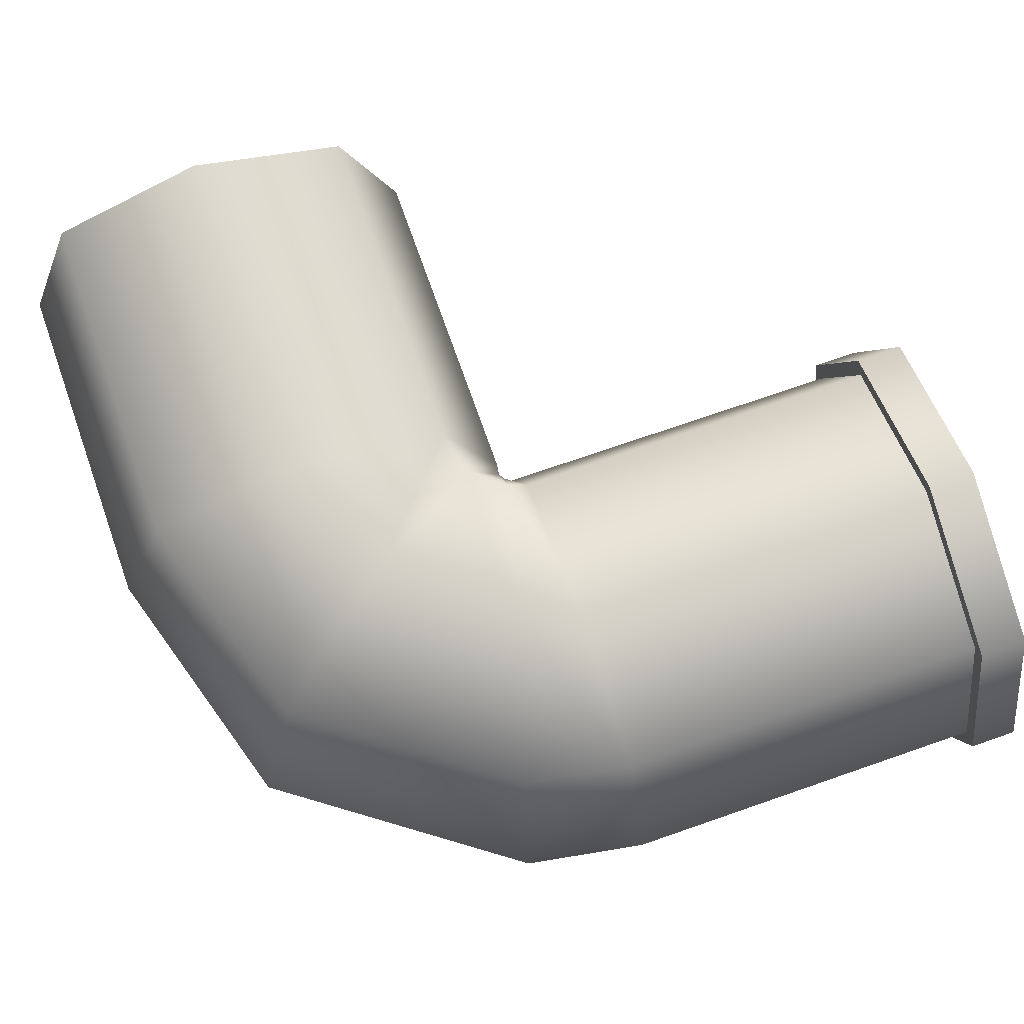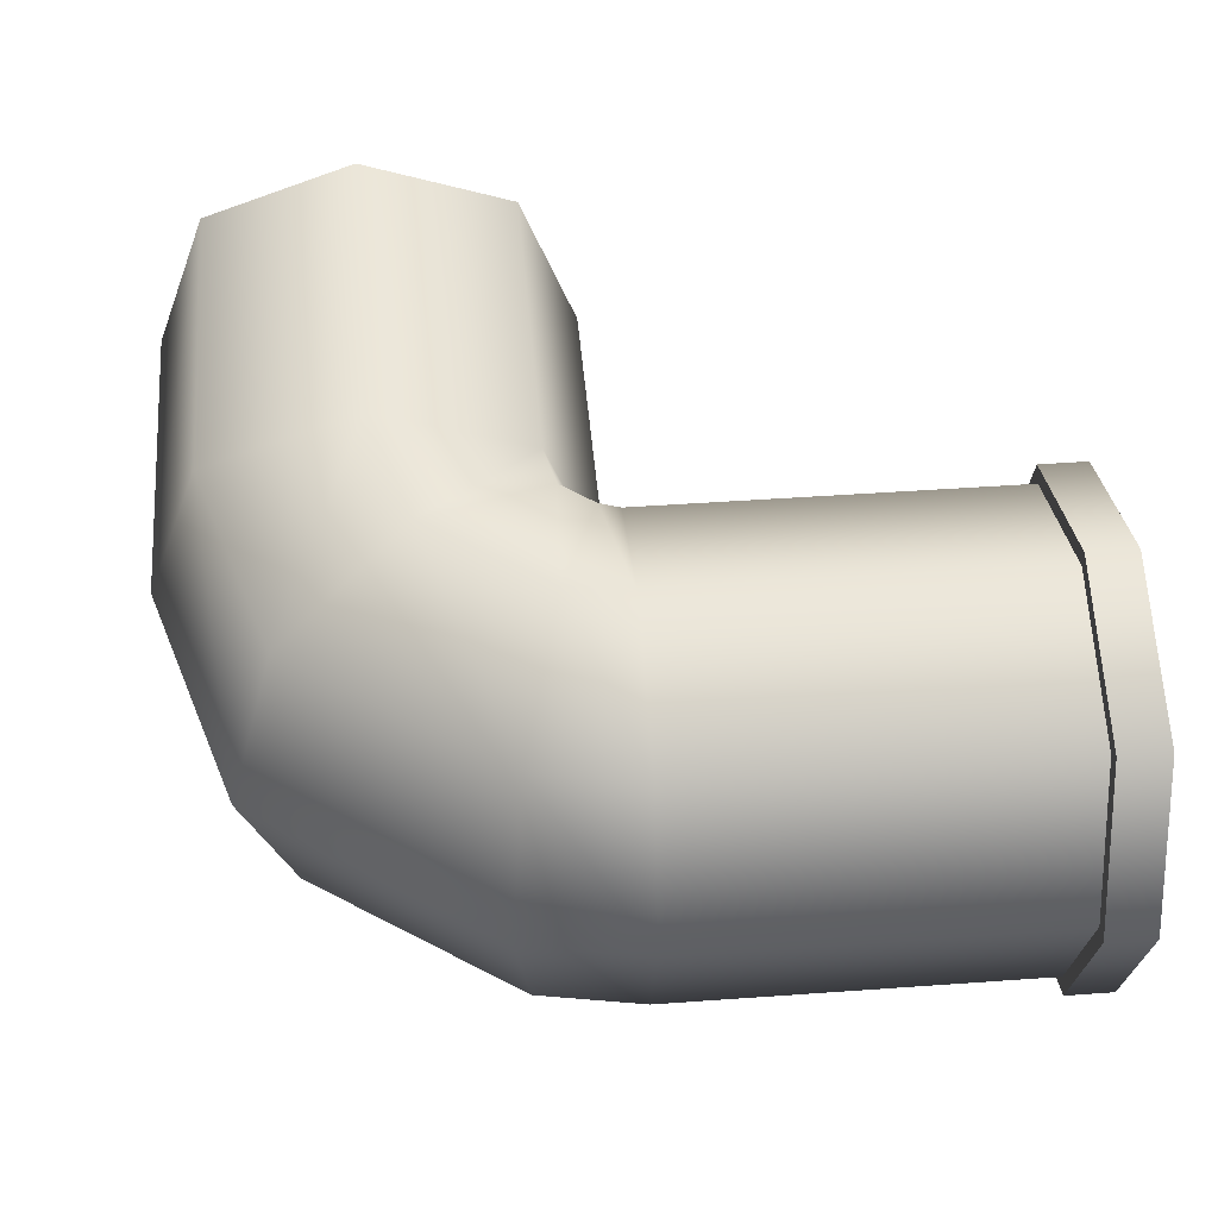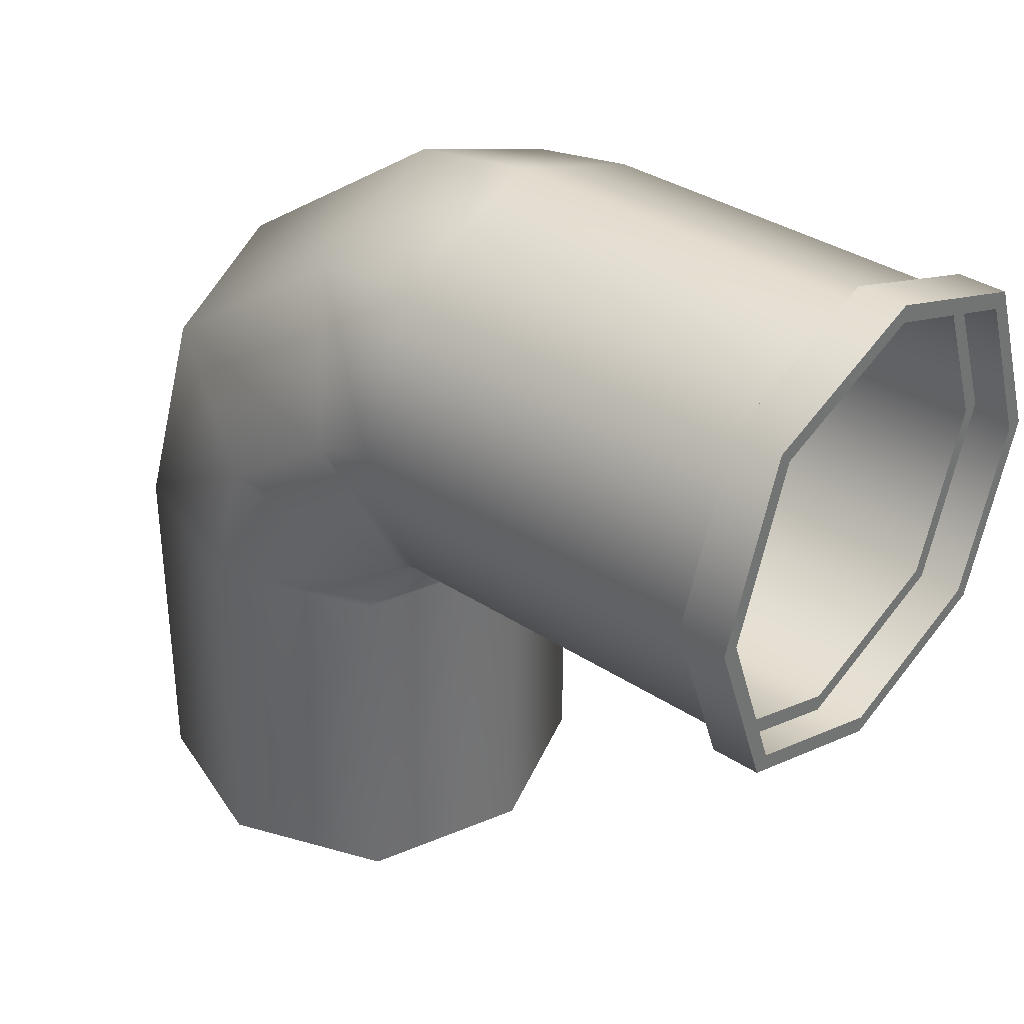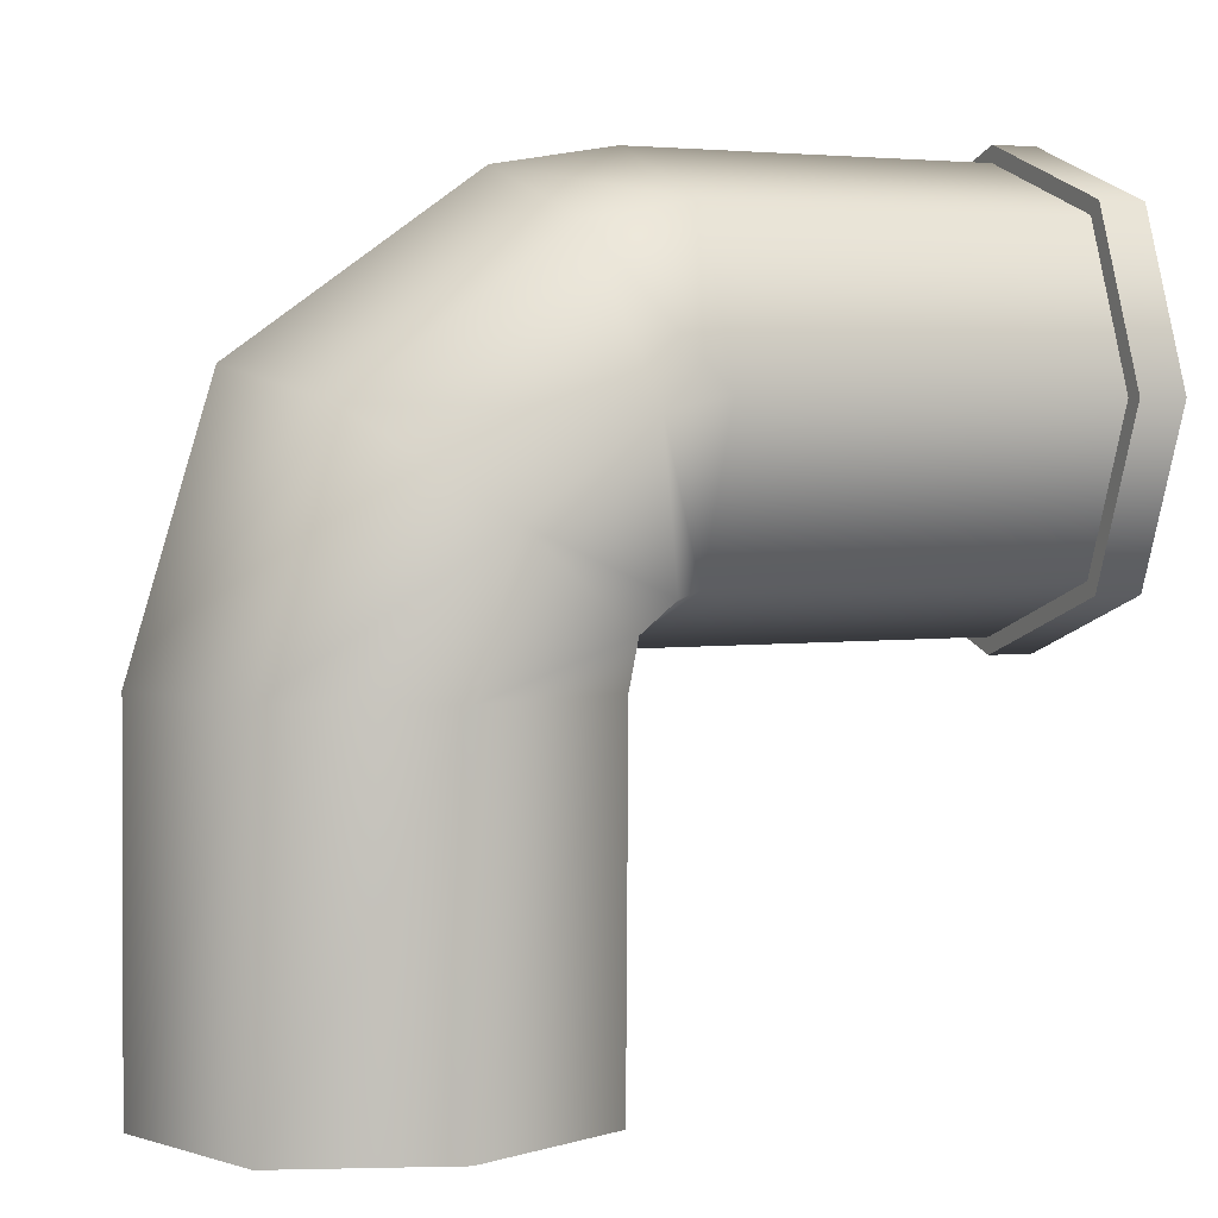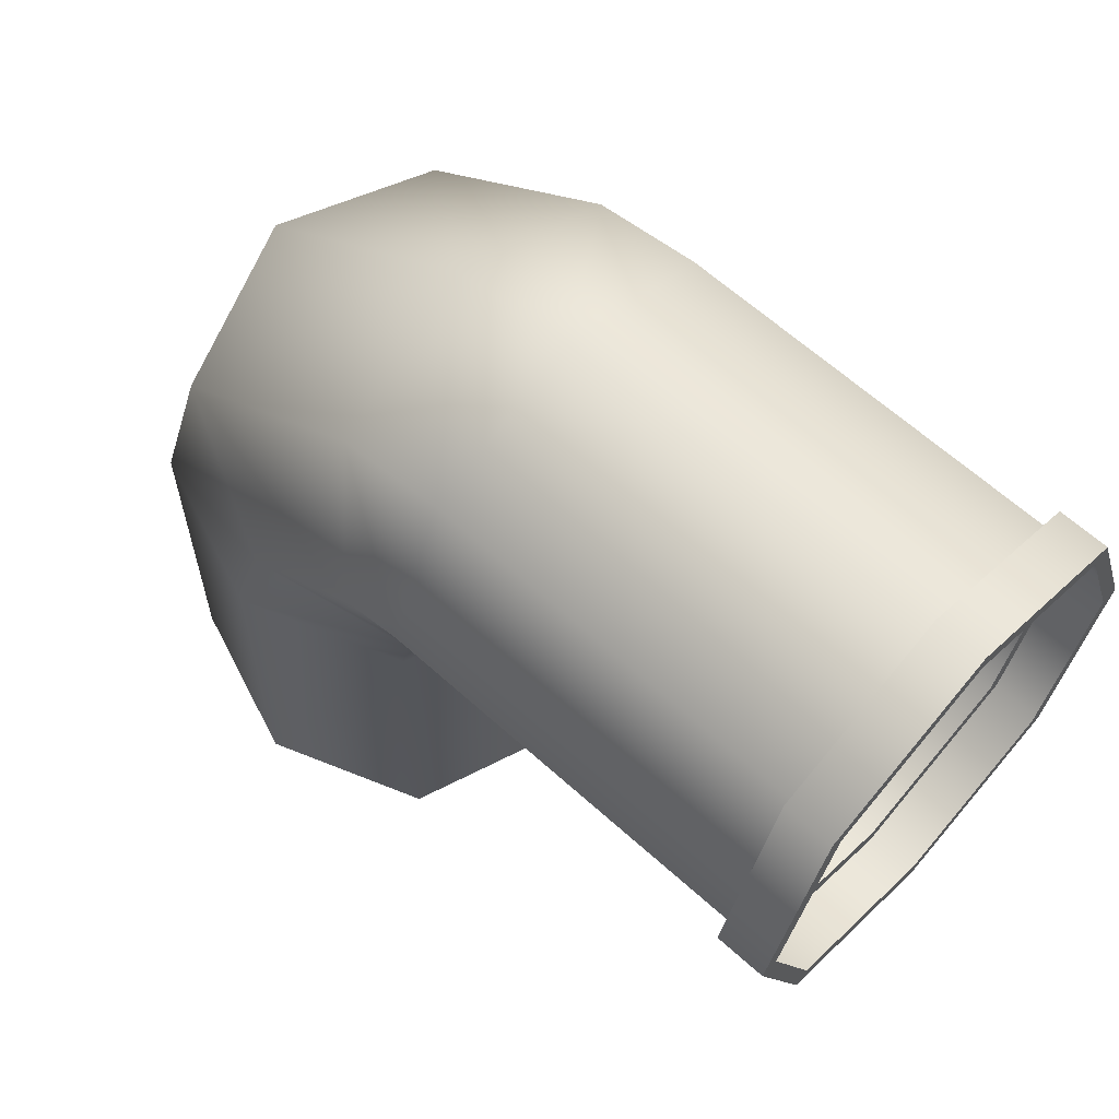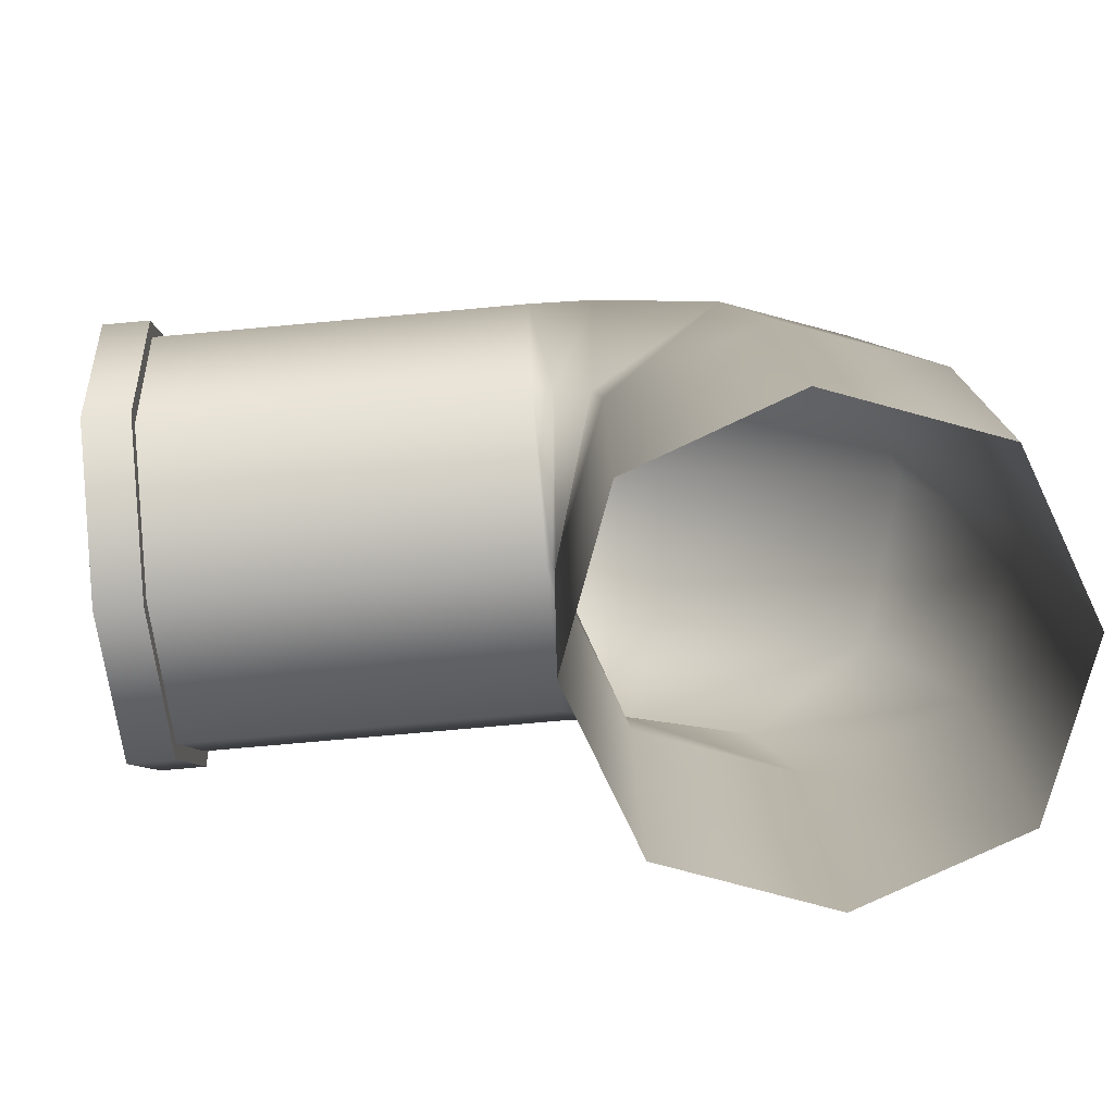
<metadata>
{"format":"obj","ext":"obj","renderer":"f3d","projection":"perspective","resolution":1024,"background":"white","views":[{"elev":72.9,"azim":160.9,"up":"+Z"},{"elev":47.4,"azim":175.4,"up":"+Z"},{"elev":35.7,"azim":-139.3,"up":"+Y"},{"elev":3.3,"azim":155.1,"up":"+Y"},{"elev":63.3,"azim":-137.6,"up":"+Y"},{"elev":-76.5,"azim":5.1,"up":"+Y"}]}
</metadata>
<code>
g default
v -0.5718 -0.5 0.5
v -0.5718 0.5 0.5
v -0.5718 0.5 -0.5
v -0.5718 -0.5 -0.5
v -1.911 -0 0.6846
v -1.911 -0.5 0.5
v -0.5718 0 0.6846
v -1.911 0.5 0.5
v -1.911 0.6845 0
v -0.5718 0.6845 0
v -1.911 0.5 -0.5
v -1.911 -0 -0.6846
v -0.5718 0 -0.6846
v -1.911 -0.5 -0.5
v -1.911 -0.6845 0
v -0.5718 -0.6845 0
v -0.5058 -0.5229 0.5
v -0.3718 -0.04121 0.6846
v -0.5552 -0.7007 0
v -0.5058 -0.5229 -0.5
v -0.3718 -0.04121 -0.6846
v -0.2378 0.4405 -0.5
v -0.1883 0.6183 0
v -0.2378 0.4405 0.5
v -0.3945 -0.6121 0.5
v 0.01049 -0.3189 0.6846
v -0.544 -0.7203 0
v -0.3945 -0.6121 -0.5
v 0.01049 -0.3189 -0.6846
v 0.4155 -0.02564 -0.5
v 0.5649 0.08258 0
v 0.4155 -0.02564 0.5
v -0.3643 -0.7585 0.5
v 0.1357 -0.7539 0.6846
v -0.5488 -0.7603 0
v -0.3643 -0.7585 -0.5
v 0.1357 -0.7539 -0.6846
v 0.6356 -0.7492 -0.5
v 0.8202 -0.7475 0
v 0.6356 -0.7492 0.5
v -0.3568 -1.885 0.5
v -0.5413 -1.885 -0
v -0.3568 -1.885 -0.5
v 0.1431 -1.884 -0.6846
v 0.6431 -1.883 -0.5
v 0.8276 -1.883 -0
v 0.6431 -1.883 0.5
v 0.1431 -1.884 0.6846
v -1.759 -0.5 0.5
v -1.759 -0.6845 0
v -1.759 -0.5 -0.5
v -1.759 -0 -0.6846
v -1.759 0.5 -0.5
v -1.759 0.6845 0
v -1.759 0.5 0.5
v -1.759 -0 0.6846
v -1.759 -0.5389 0.5389
v -1.759 -0.7378 -0
v -1.911 -0.5389 0.5389
v -1.911 -0.7378 0
v -1.911 -0.5389 -0.5389
v -1.759 -0.5389 -0.5389
v -1.759 0 -0.7379
v -1.911 -0 -0.7379
v -1.911 0.5389 -0.5389
v -1.759 0.5389 -0.5389
v -1.759 0.7378 0
v -1.911 0.7378 -0
v -1.911 0.5389 0.5389
v -1.759 0.5389 0.5389
v -1.759 -0 0.7379
v -1.911 0 0.7379
g Pipe_Corner
f 56 49 1 7
f 7 2 55 56
f 54 55 2 10
f 10 3 53 54
f 52 53 3 13
f 13 4 51 52
f 50 51 4 16
f 16 1 49 50
f 7 1 17 18
f 1 16 19 17
f 16 4 20 19
f 4 13 21 20
f 13 3 22 21
f 3 10 23 22
f 10 2 24 23
f 2 7 18 24
f 18 17 25 26
f 17 19 27 25
f 19 20 28 27
f 20 21 29 28
f 21 22 30 29
f 22 23 31 30
f 23 24 32 31
f 24 18 26 32
f 26 25 33 34
f 25 27 35 33
f 27 28 36 35
f 28 29 37 36
f 29 30 38 37
f 30 31 39 38
f 31 32 40 39
f 32 26 34 40
f 33 35 42 41
f 35 36 43 42
f 36 37 44 43
f 37 38 45 44
f 38 39 46 45
f 39 40 47 46
f 40 34 48 47
f 34 33 41 48
f 58 57 59 60
f 61 62 58 60
f 63 62 61 64
f 65 66 63 64
f 67 66 65 68
f 69 70 67 68
f 71 70 69 72
f 59 57 71 72
f 50 49 57 58
f 6 15 60 59
f 51 50 58 62
f 15 14 61 60
f 52 51 62 63
f 14 12 64 61
f 53 52 63 66
f 12 11 65 64
f 54 53 66 67
f 11 9 68 65
f 55 54 67 70
f 9 8 69 68
f 56 55 70 71
f 8 5 72 69
f 49 56 71 57
f 5 6 59 72

</code>
